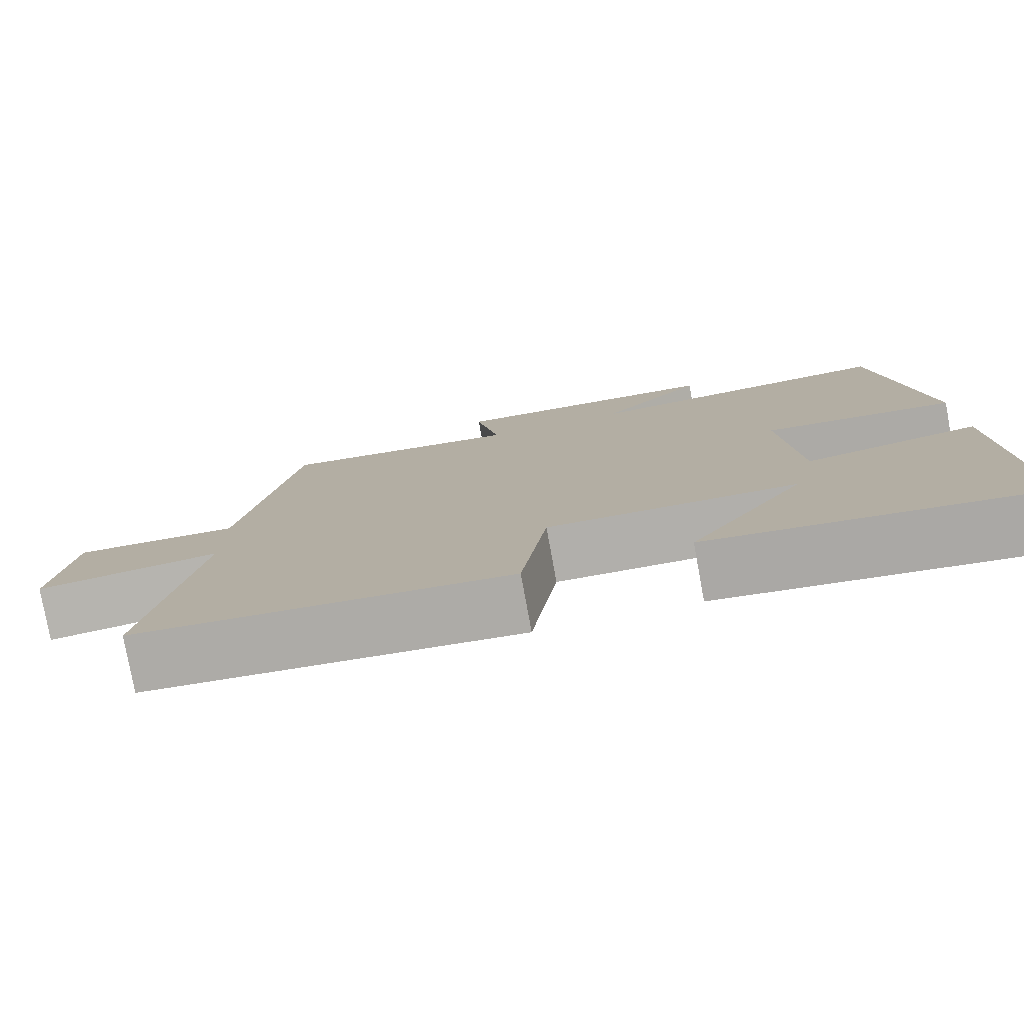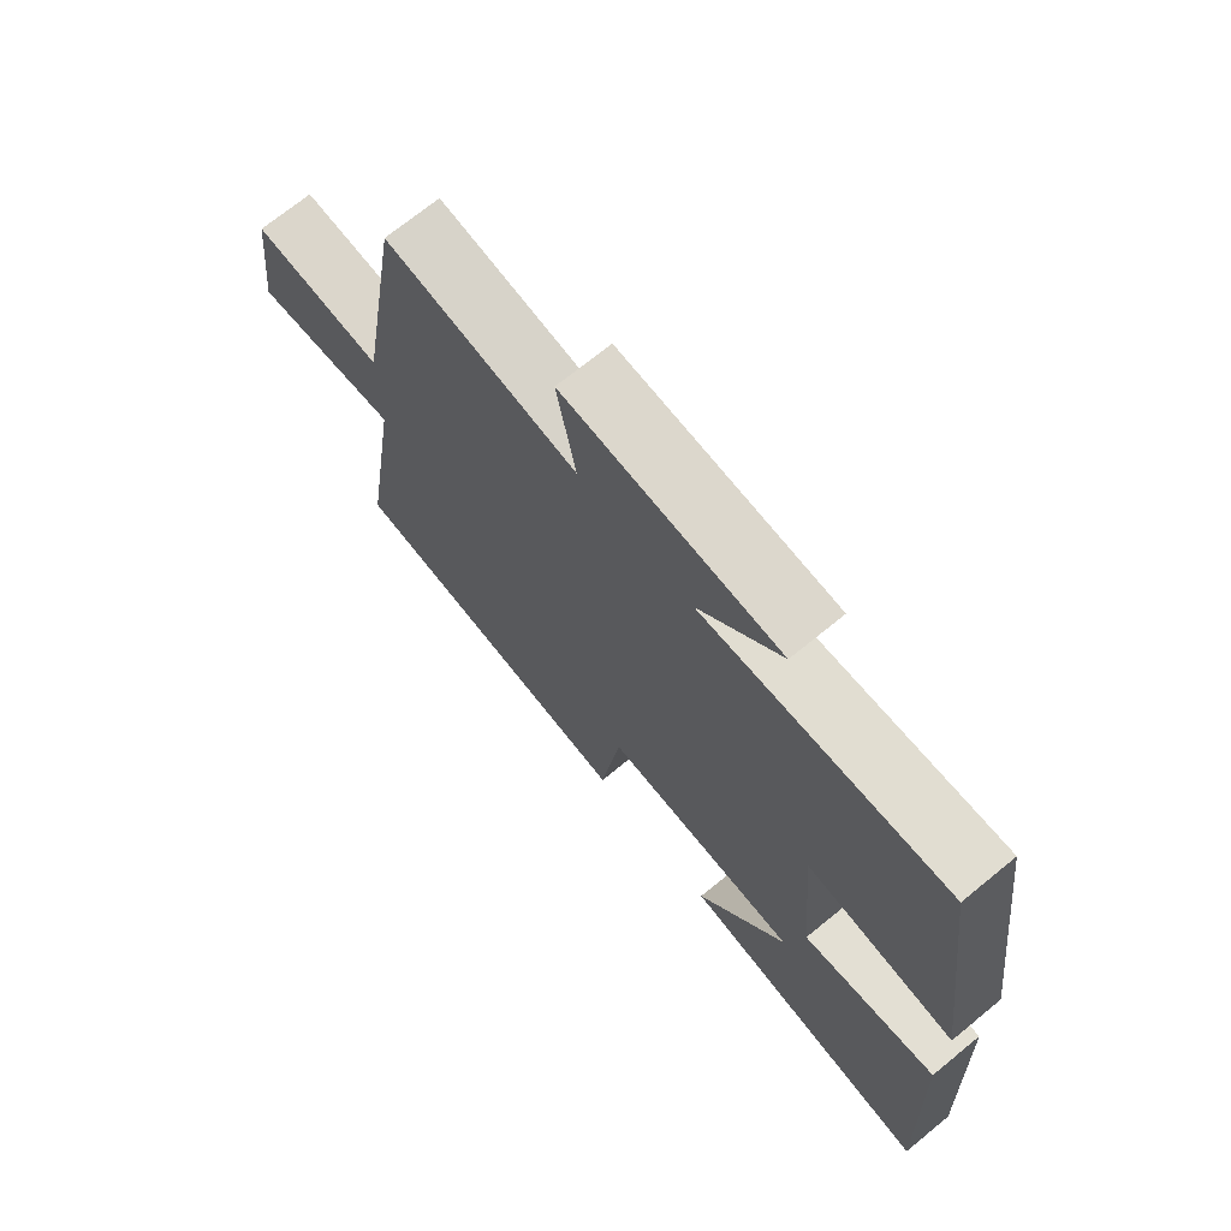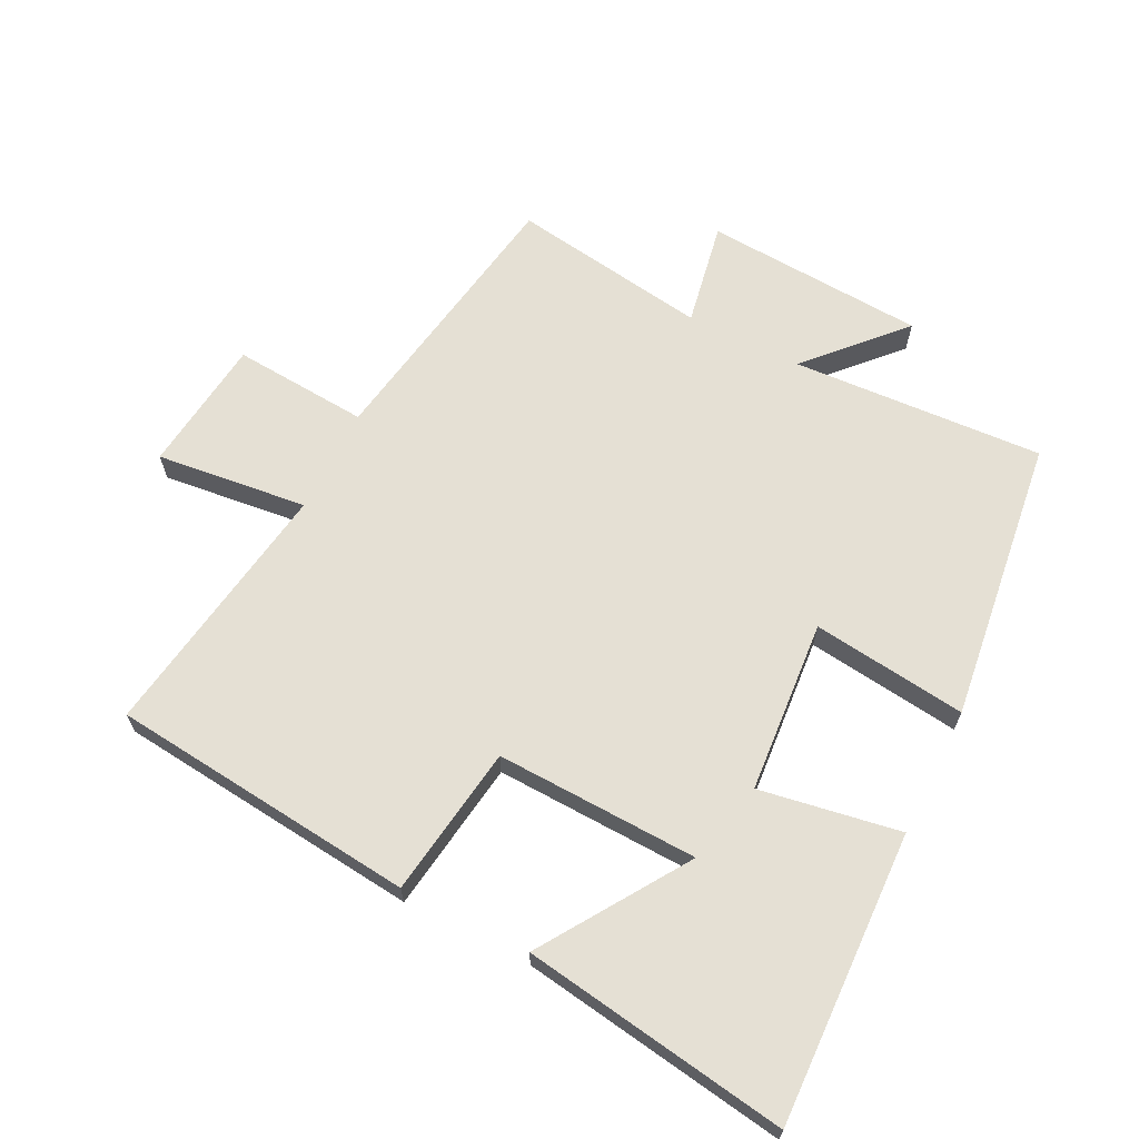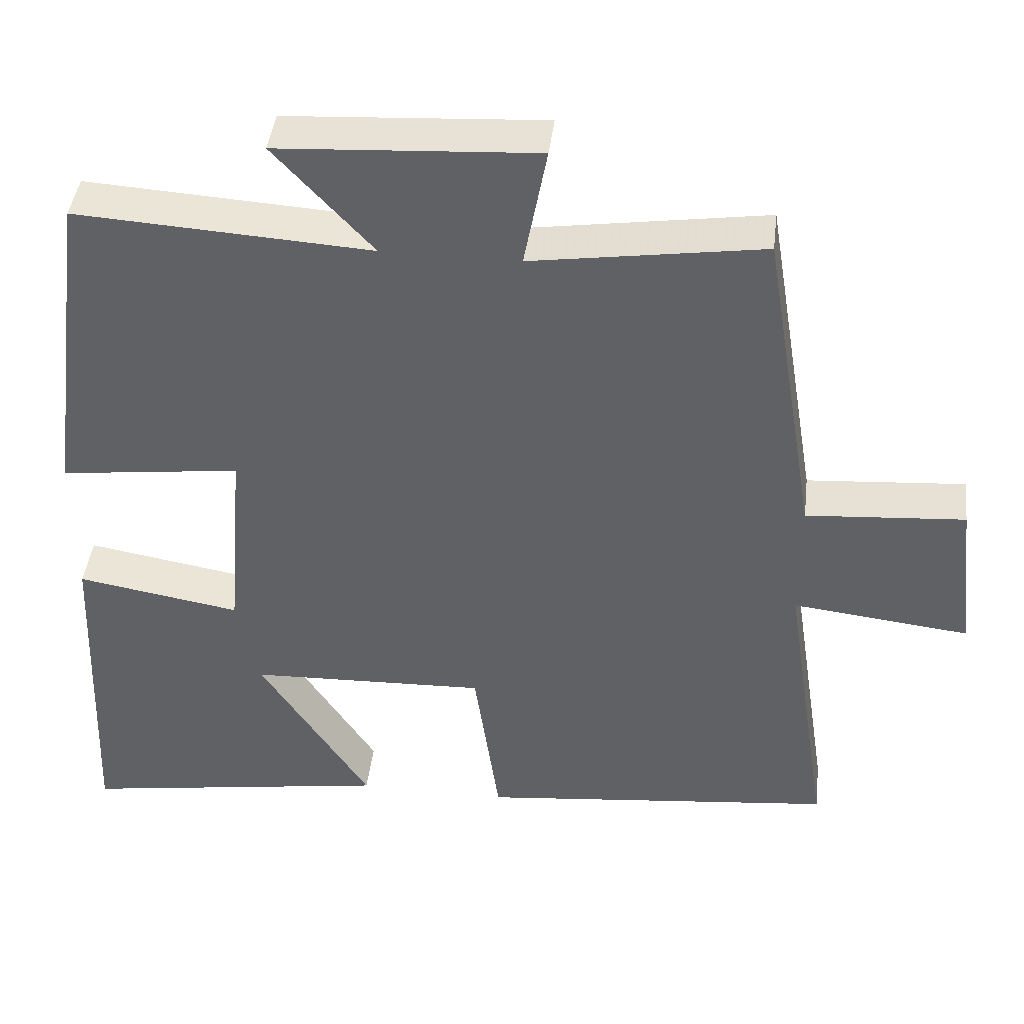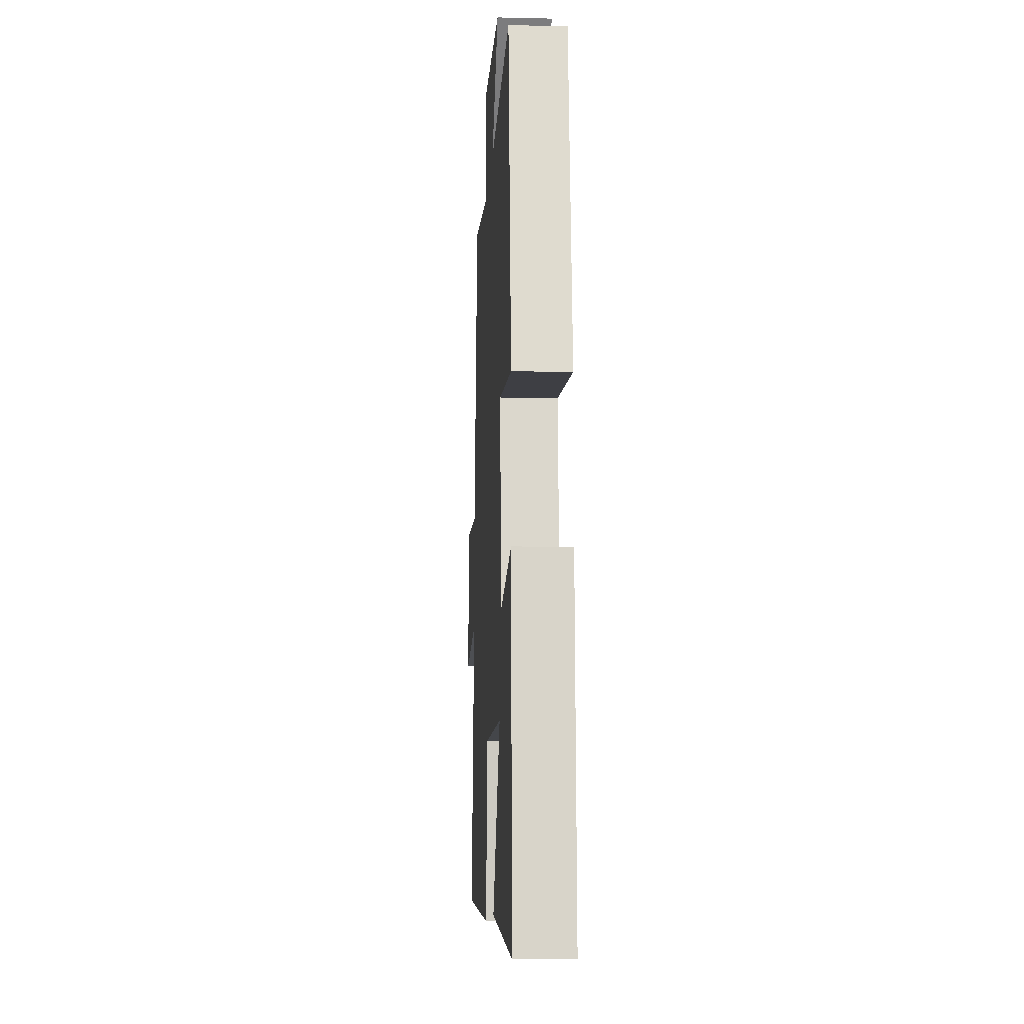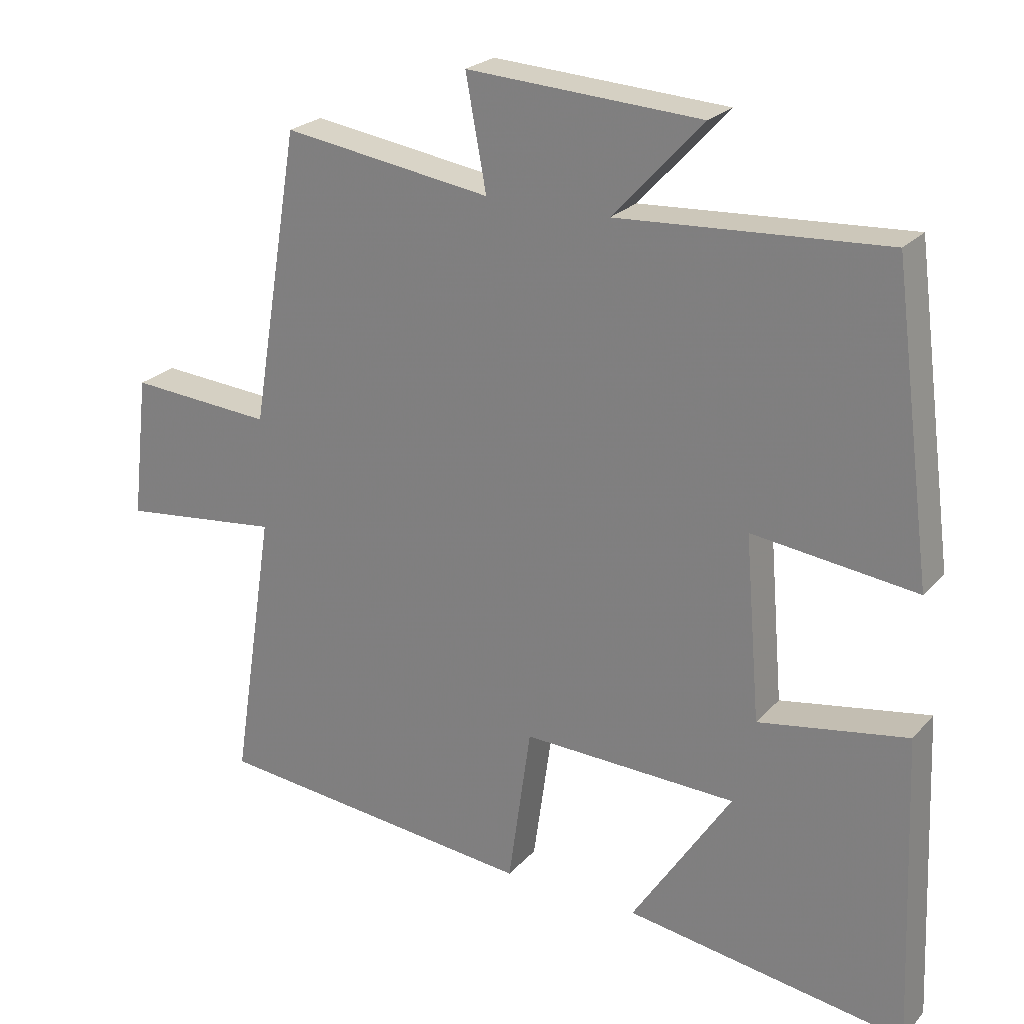
<metadata>
{"format":"obj","ext":"obj","renderer":"f3d","projection":"perspective","resolution":1024,"background":"white","views":[{"elev":-78.8,"azim":-169.6,"up":"+Z"},{"elev":70.8,"azim":-129.3,"up":"+Z"},{"elev":65.8,"azim":-153.2,"up":"+Y"},{"elev":42.5,"azim":6.7,"up":"+Z"},{"elev":-11.4,"azim":-93.2,"up":"+Z"},{"elev":23.8,"azim":-149.3,"up":"+Z"}]}
</metadata>
<code>
v -0.443 0.07 0.524
v -0.055 0.07 0.5
v -0.185 0.07 0.641
v 0.155 0.07 0.661
v 0.125 0.07 0.5
v 0.429 0.07 0.545
v 0.5 0.07 0.117
v 0.709 0.07 0.132
v 0.733 0.07 -0.076
v 0.5 0.07 -0.049
v 0.562 0.07 -0.452
v 0.091 0.07 -0.5
v 0.058 0.07 -0.267
v -0.254 0.07 -0.277
v -0.109 0.07 -0.5
v -0.518 0.07 -0.562
v -0.5 0.07 -0.112
v -0.284 0.07 -0.149
v -0.262 0.07 0.117
v -0.5 0.07 0.088
v -0.443 0 0.524
v -0.055 0 0.5
v -0.185 0 0.641
v 0.155 0 0.661
v 0.125 0 0.5
v 0.429 0 0.545
v 0.5 0 0.117
v 0.709 0 0.132
v 0.733 0 -0.076
v 0.5 0 -0.049
v 0.562 0 -0.452
v 0.091 0 -0.5
v 0.058 0 -0.267
v -0.254 0 -0.277
v -0.109 0 -0.5
v -0.518 0 -0.562
v -0.5 0 -0.112
v -0.284 0 -0.149
v -0.262 0 0.117
v -0.5 0 0.088
f 19 20 1 2
f 18 19 2
f 16 17 18
f 14 15 16
f 14 16 18
f 13 14 18 2
f 10 11 12 13
f 7 8 9 10
f 5 6 7 10
f 5 10 13 2
f 2 3 4 5
f 22 21 40 39
f 22 39 38
f 38 37 36
f 36 35 34
f 38 36 34
f 22 38 34 33
f 33 32 31 30
f 30 29 28 27
f 30 27 26 25
f 22 33 30 25
f 25 24 23 22
f 1 21 22 2
f 2 22 23 3
f 3 23 24 4
f 4 24 25 5
f 5 25 26 6
f 6 26 27 7
f 7 27 28 8
f 8 28 29 9
f 9 29 30 10
f 10 30 31 11
f 11 31 32 12
f 12 32 33 13
f 13 33 34 14
f 14 34 35 15
f 15 35 36 16
f 16 36 37 17
f 17 37 38 18
f 18 38 39 19
f 19 39 40 20
f 20 40 21 1

</code>
